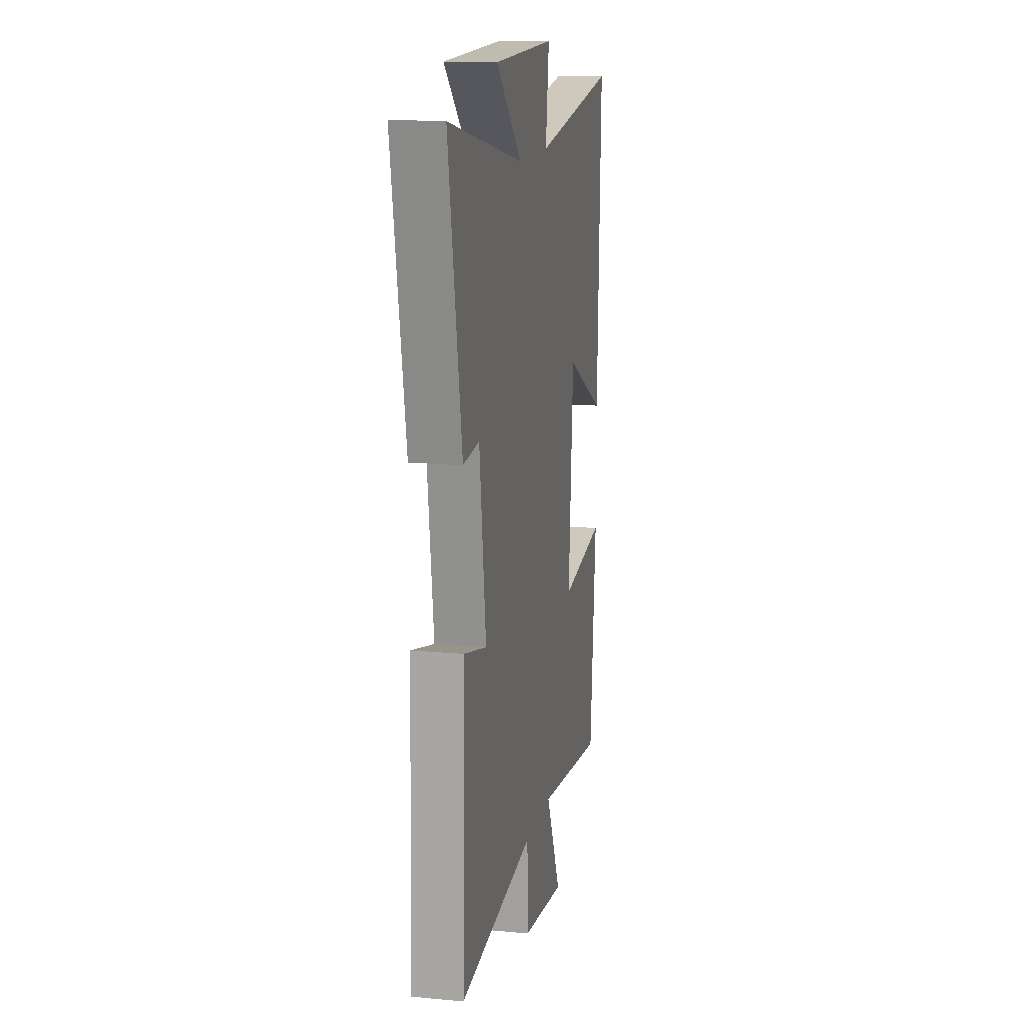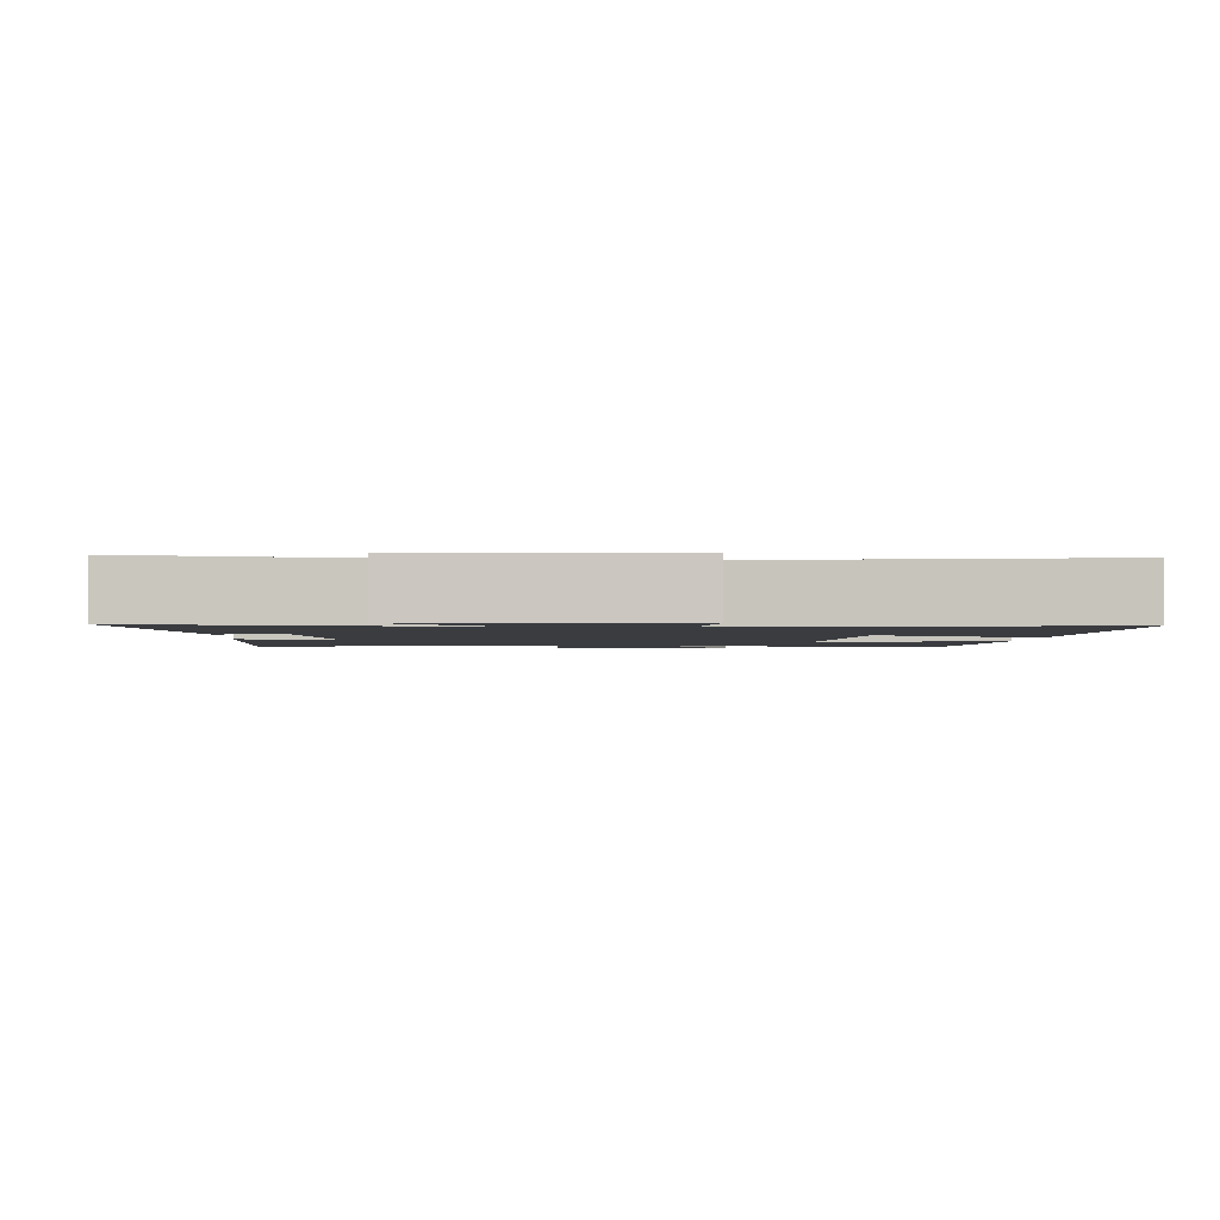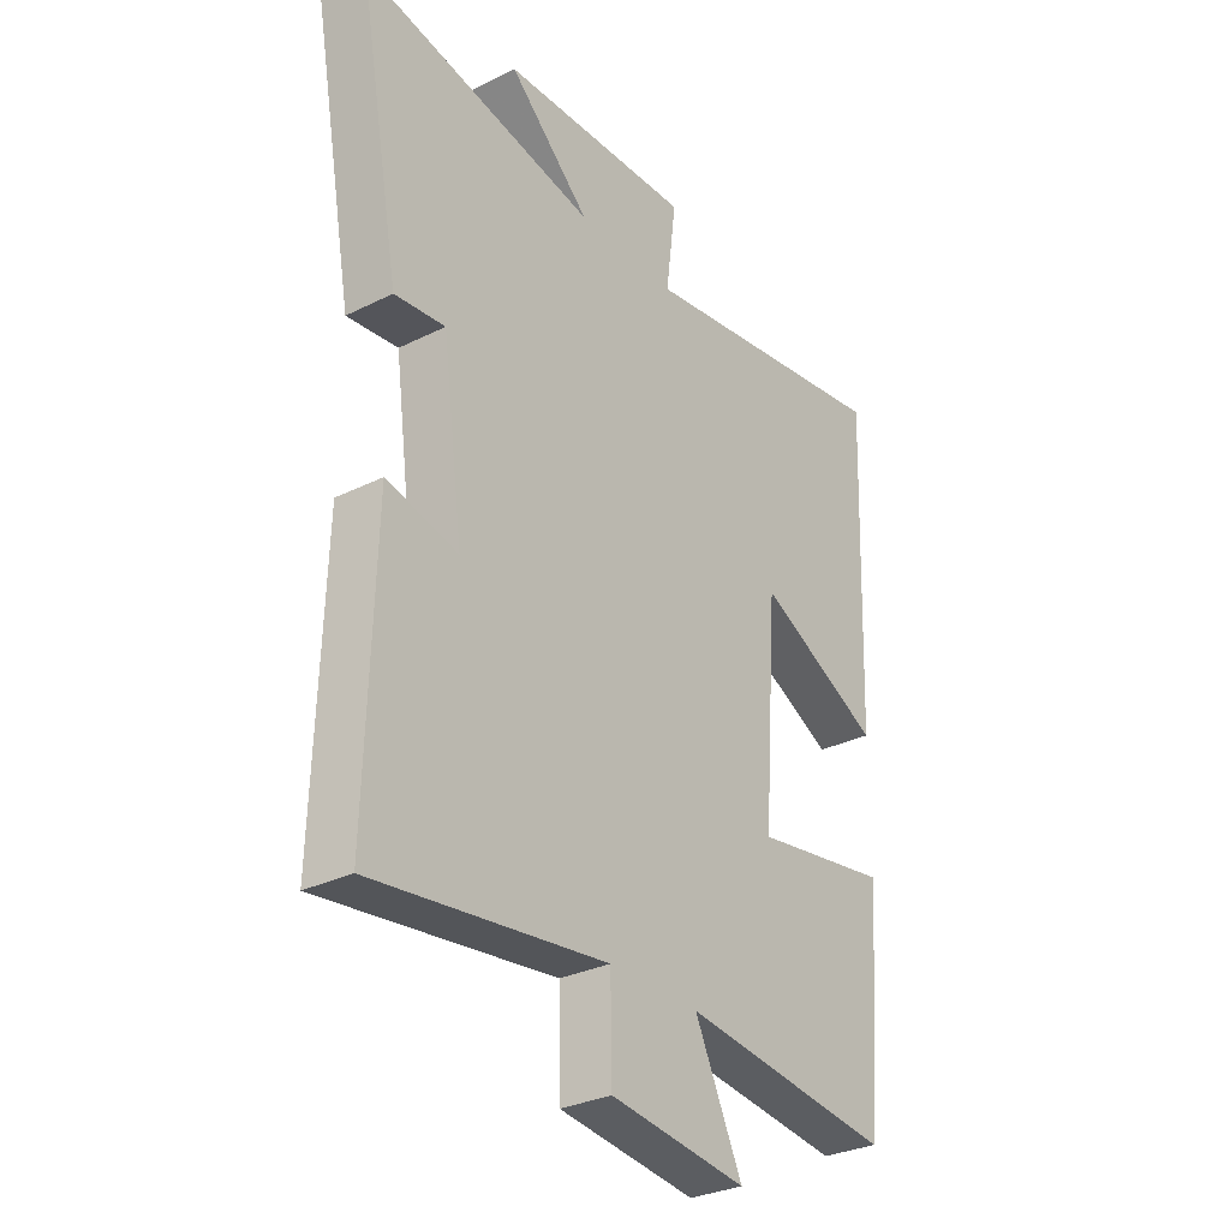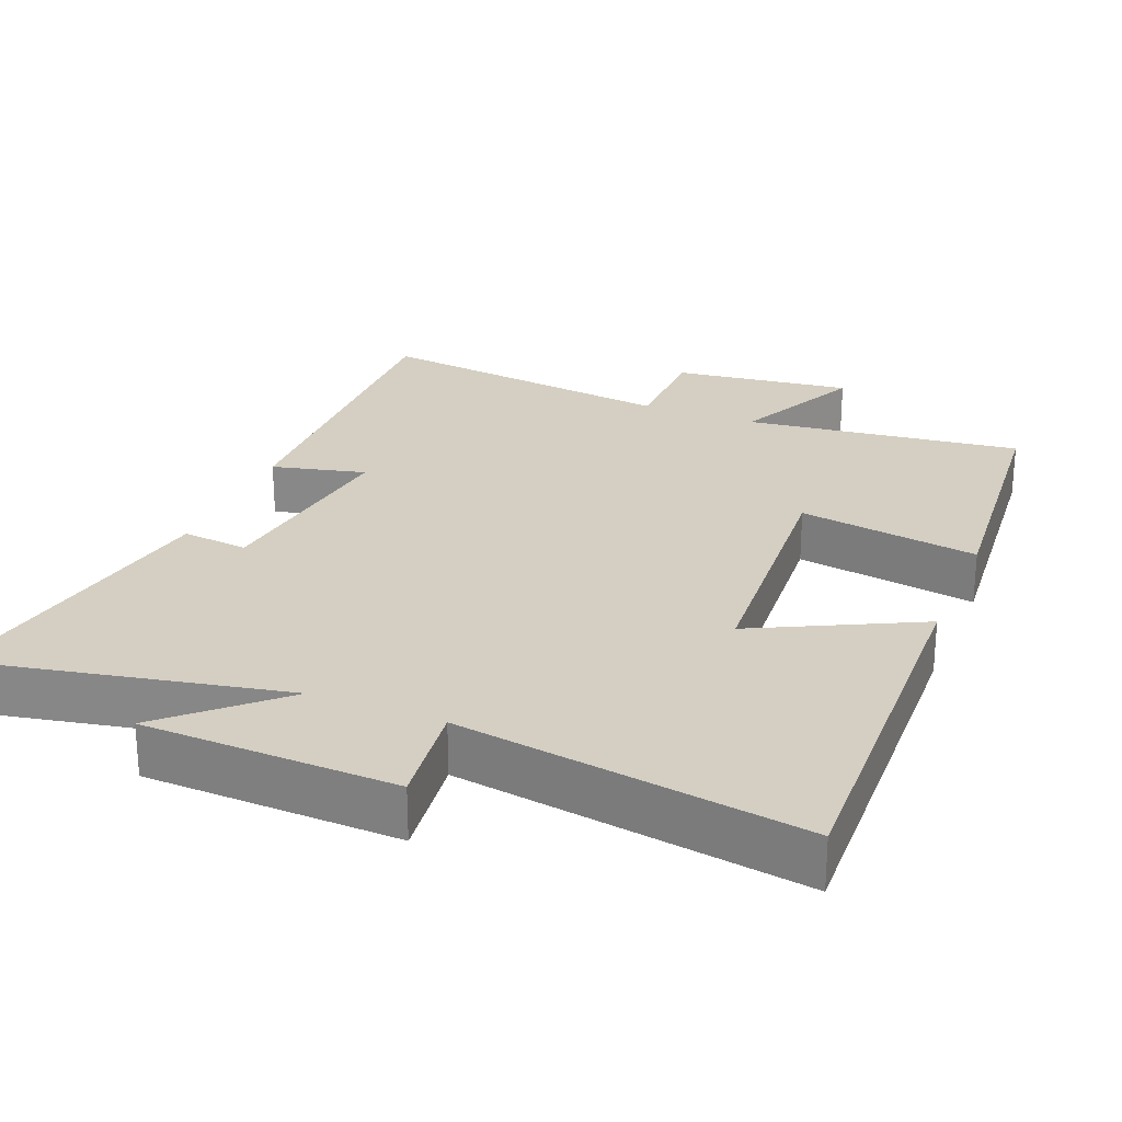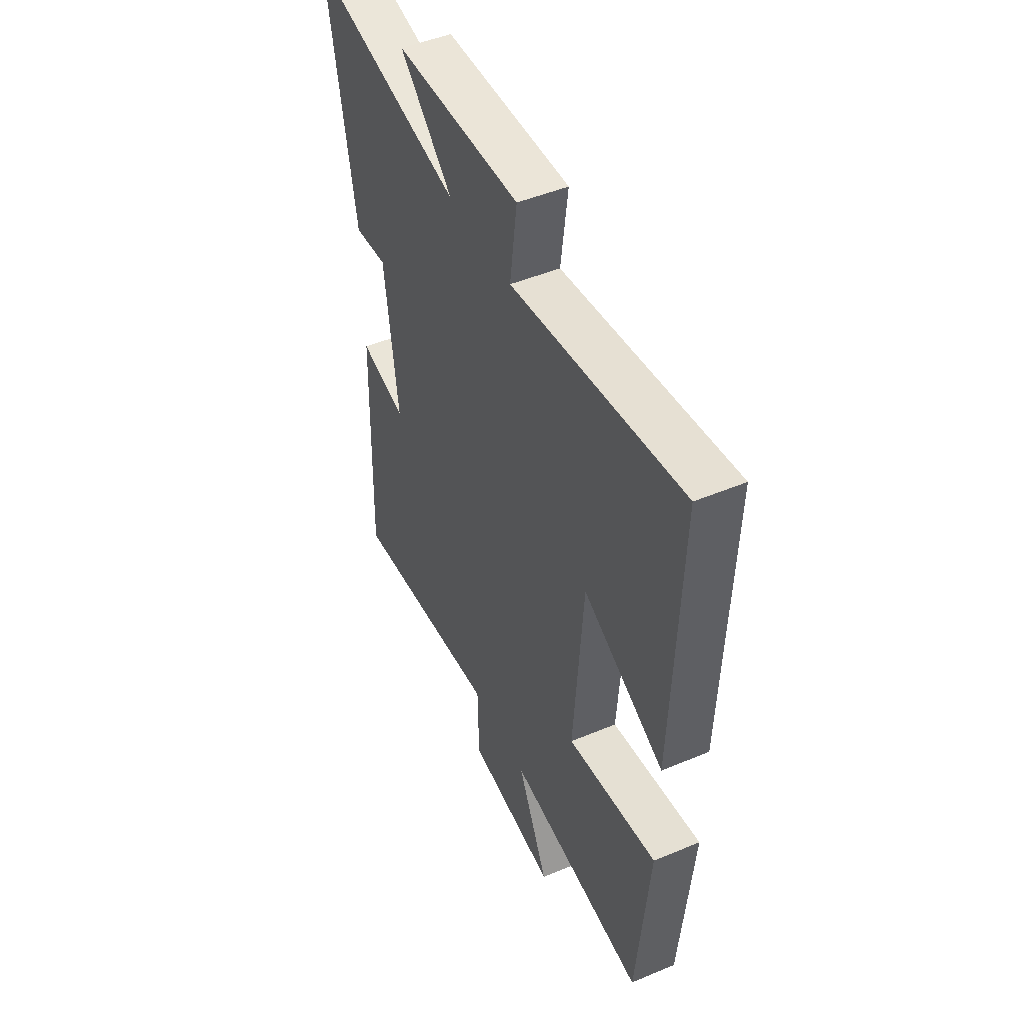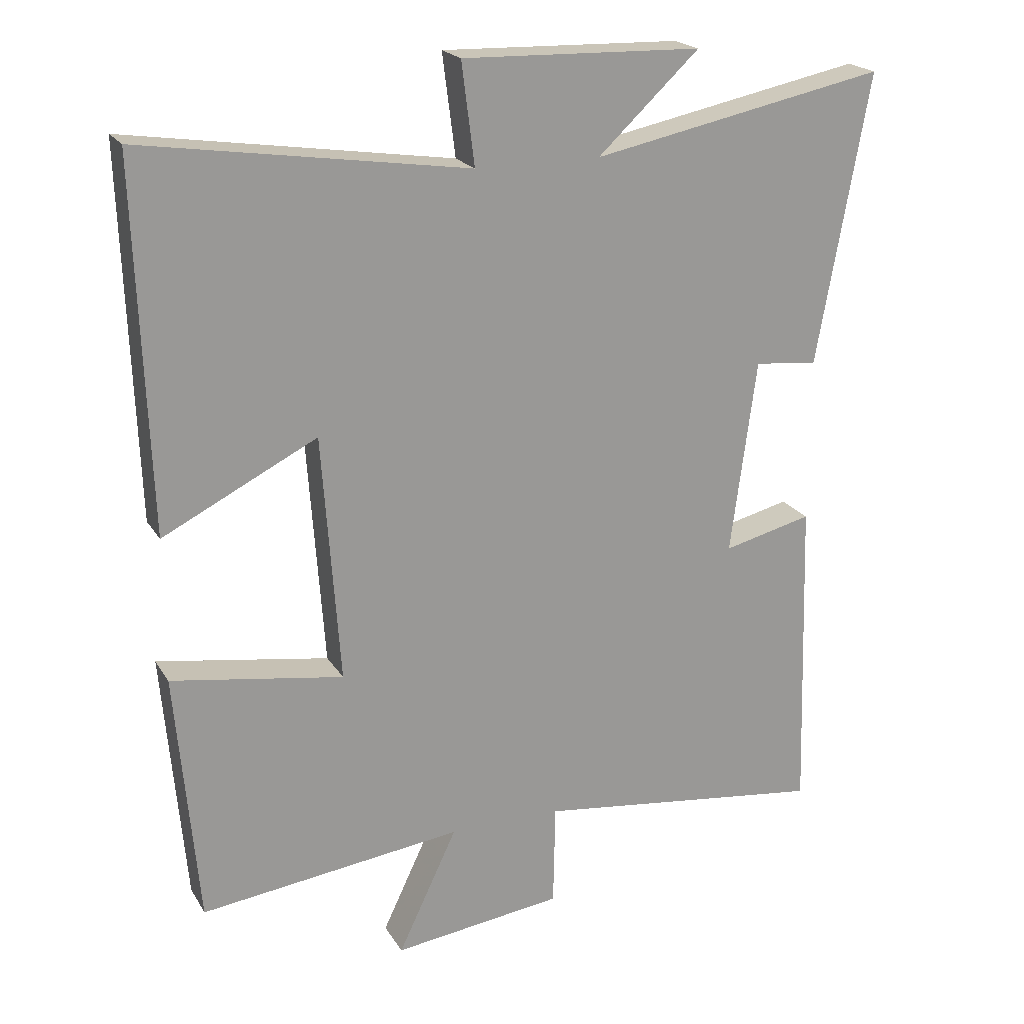
<metadata>
{"format":"obj","ext":"obj","renderer":"f3d","projection":"perspective","resolution":1024,"background":"white","views":[{"elev":14.3,"azim":-78.4,"up":"+Z"},{"elev":-1.9,"azim":-2.1,"up":"+Y"},{"elev":-30.4,"azim":-54.2,"up":"+Z"},{"elev":25.6,"azim":22.2,"up":"+Y"},{"elev":48.2,"azim":64.9,"up":"+Z"},{"elev":20.8,"azim":157.0,"up":"+Z"}]}
</metadata>
<code>
v -0.514 0.07 -0.553
v -0.5 0.07 -0.082
v -0.369 0.07 -0.114
v -0.407 0.07 0.172
v -0.5 0.07 0.162
v -0.577 0.07 0.588
v -0.144 0.07 0.5
v -0.293 0.07 0.639
v 0.059 0.07 0.649
v 0.04 0.07 0.5
v 0.519 0.07 0.572
v 0.5 0.07 0.035
v 0.273 0.07 0.149
v 0.247 0.07 -0.215
v 0.5 0.07 -0.175
v 0.467 0.07 -0.548
v 0.08 0.07 -0.5
v 0.167 0.07 -0.683
v -0.083 0.07 -0.651
v -0.086 0.07 -0.5
v -0.514 0 -0.553
v -0.5 0 -0.082
v -0.369 0 -0.114
v -0.407 0 0.172
v -0.5 0 0.162
v -0.577 0 0.588
v -0.144 0 0.5
v -0.293 0 0.639
v 0.059 0 0.649
v 0.04 0 0.5
v 0.519 0 0.572
v 0.5 0 0.035
v 0.273 0 0.149
v 0.247 0 -0.215
v 0.5 0 -0.175
v 0.467 0 -0.548
v 0.08 0 -0.5
v 0.167 0 -0.683
v -0.083 0 -0.651
v -0.086 0 -0.5
f 17 18 19 20
f 14 15 16 17
f 13 14 17 20
f 10 11 12 13
f 10 13 20 1
f 7 8 9 10
f 4 5 6 7
f 3 4 7 10
f 1 2 3
f 1 3 10
f 40 39 38 37
f 37 36 35 34
f 40 37 34 33
f 33 32 31 30
f 21 40 33 30
f 30 29 28 27
f 27 26 25 24
f 30 27 24 23
f 23 22 21
f 30 23 21
f 1 21 22 2
f 2 22 23 3
f 3 23 24 4
f 4 24 25 5
f 5 25 26 6
f 6 26 27 7
f 7 27 28 8
f 8 28 29 9
f 9 29 30 10
f 10 30 31 11
f 11 31 32 12
f 12 32 33 13
f 13 33 34 14
f 14 34 35 15
f 15 35 36 16
f 16 36 37 17
f 17 37 38 18
f 18 38 39 19
f 19 39 40 20
f 20 40 21 1

</code>
